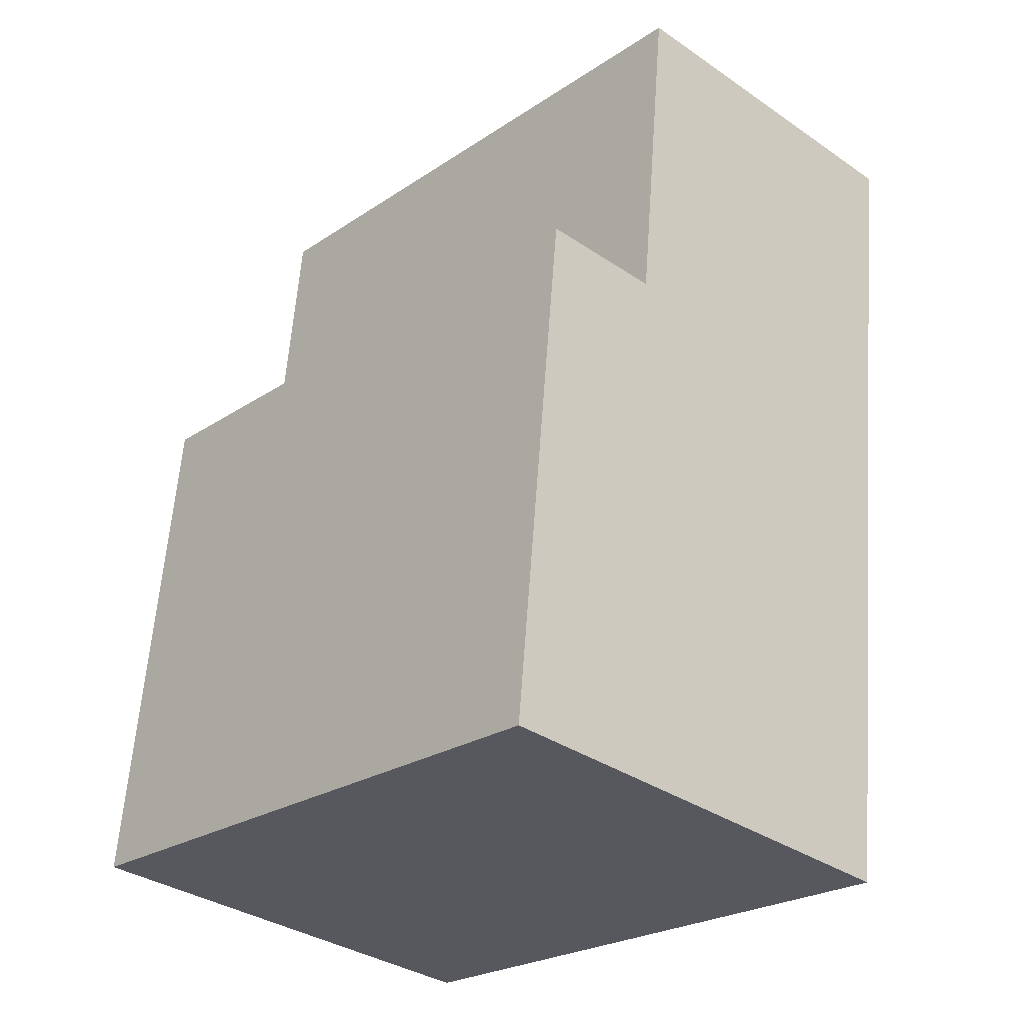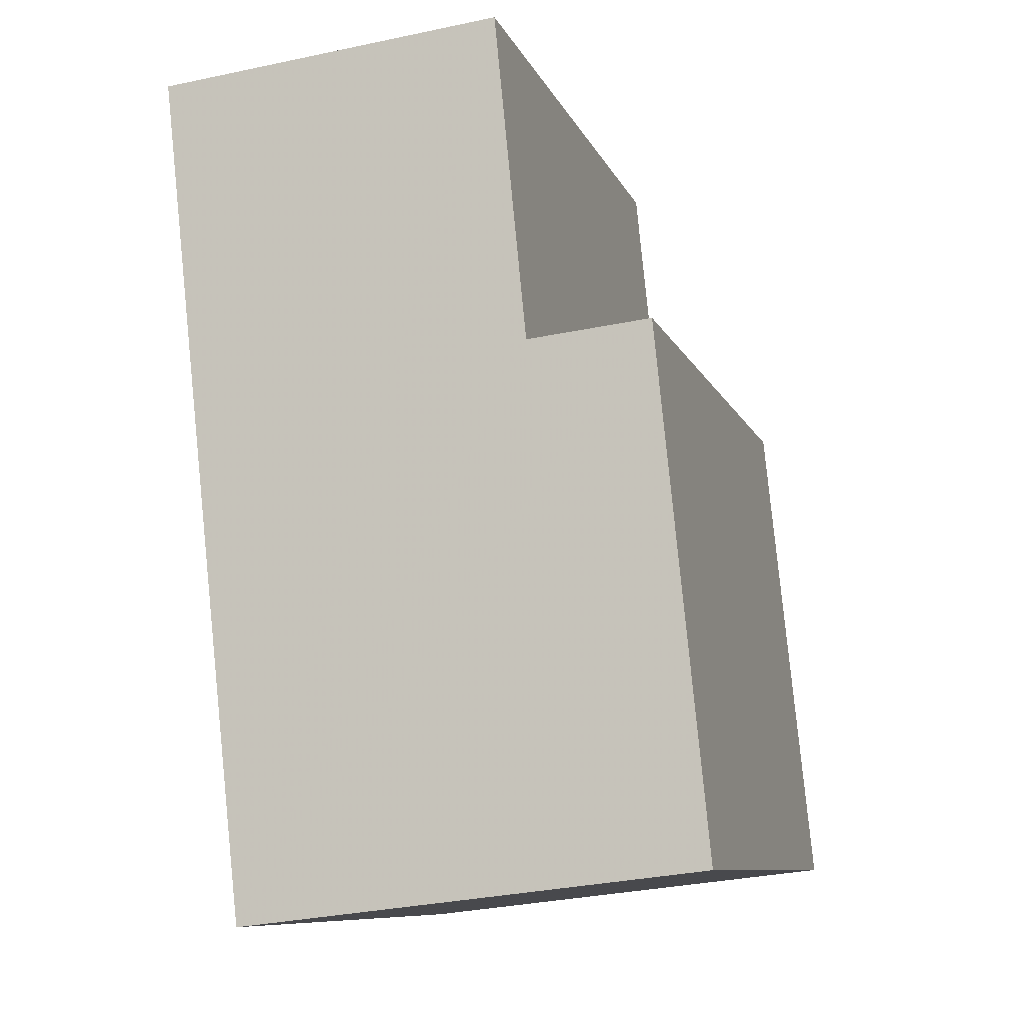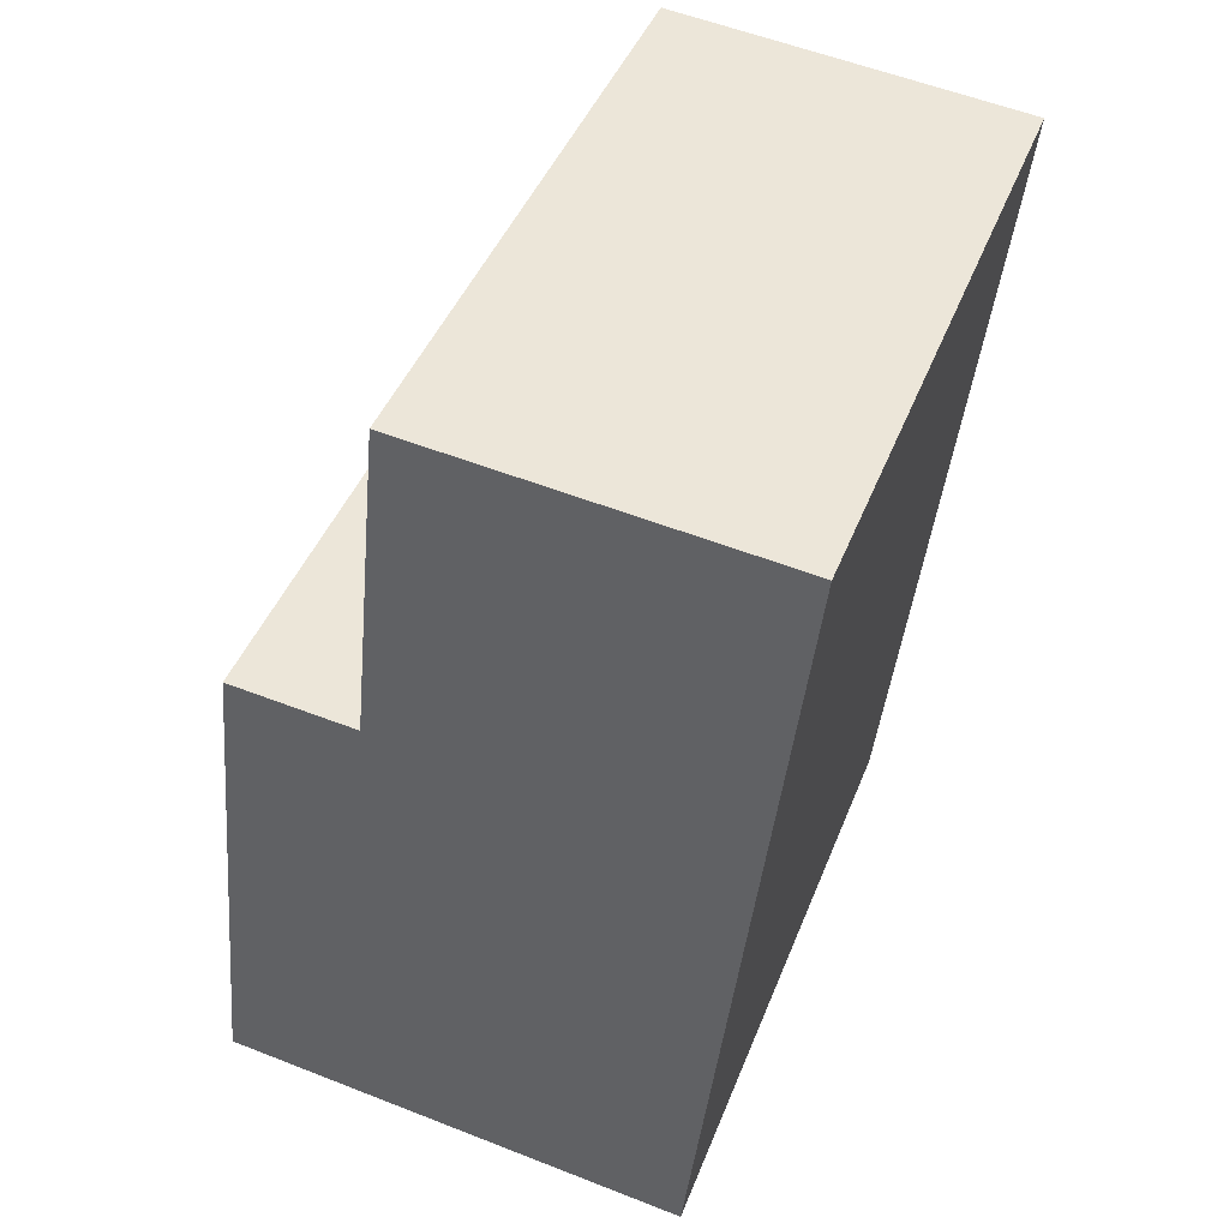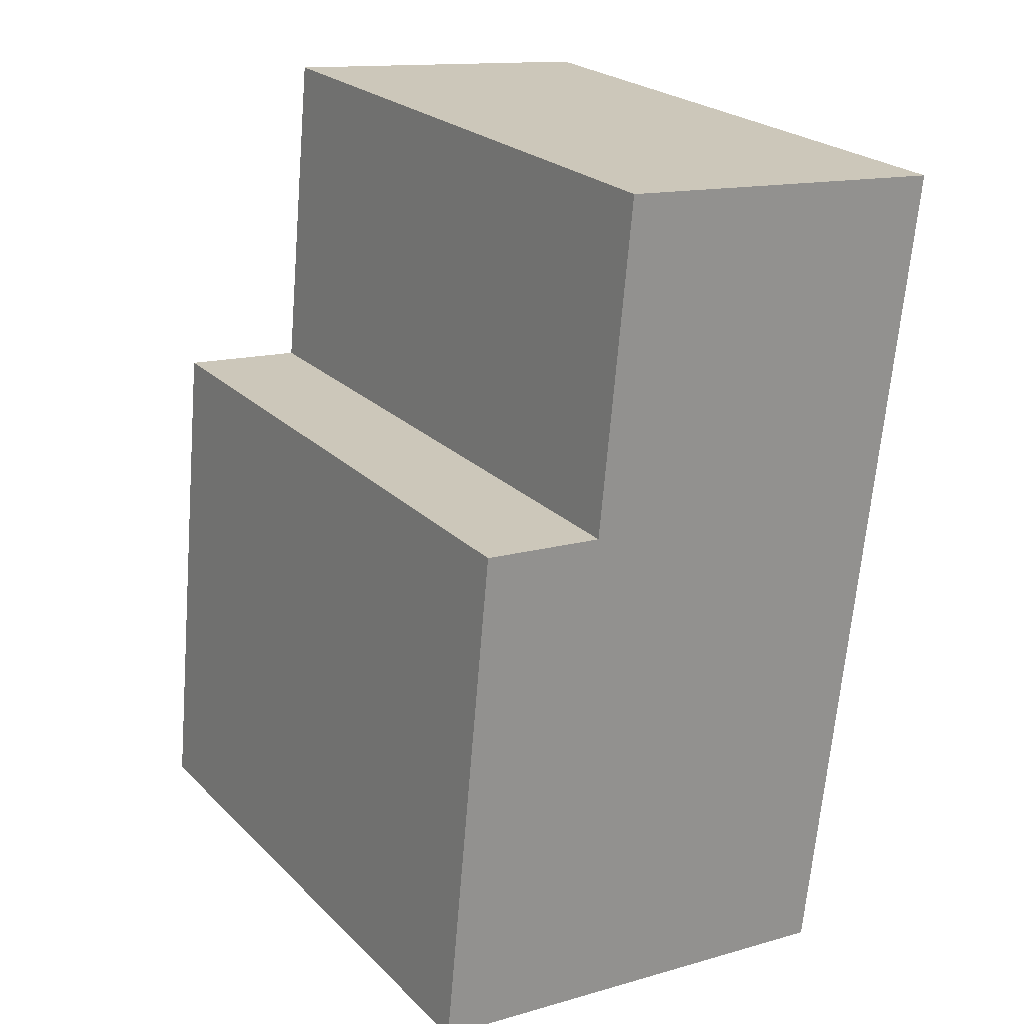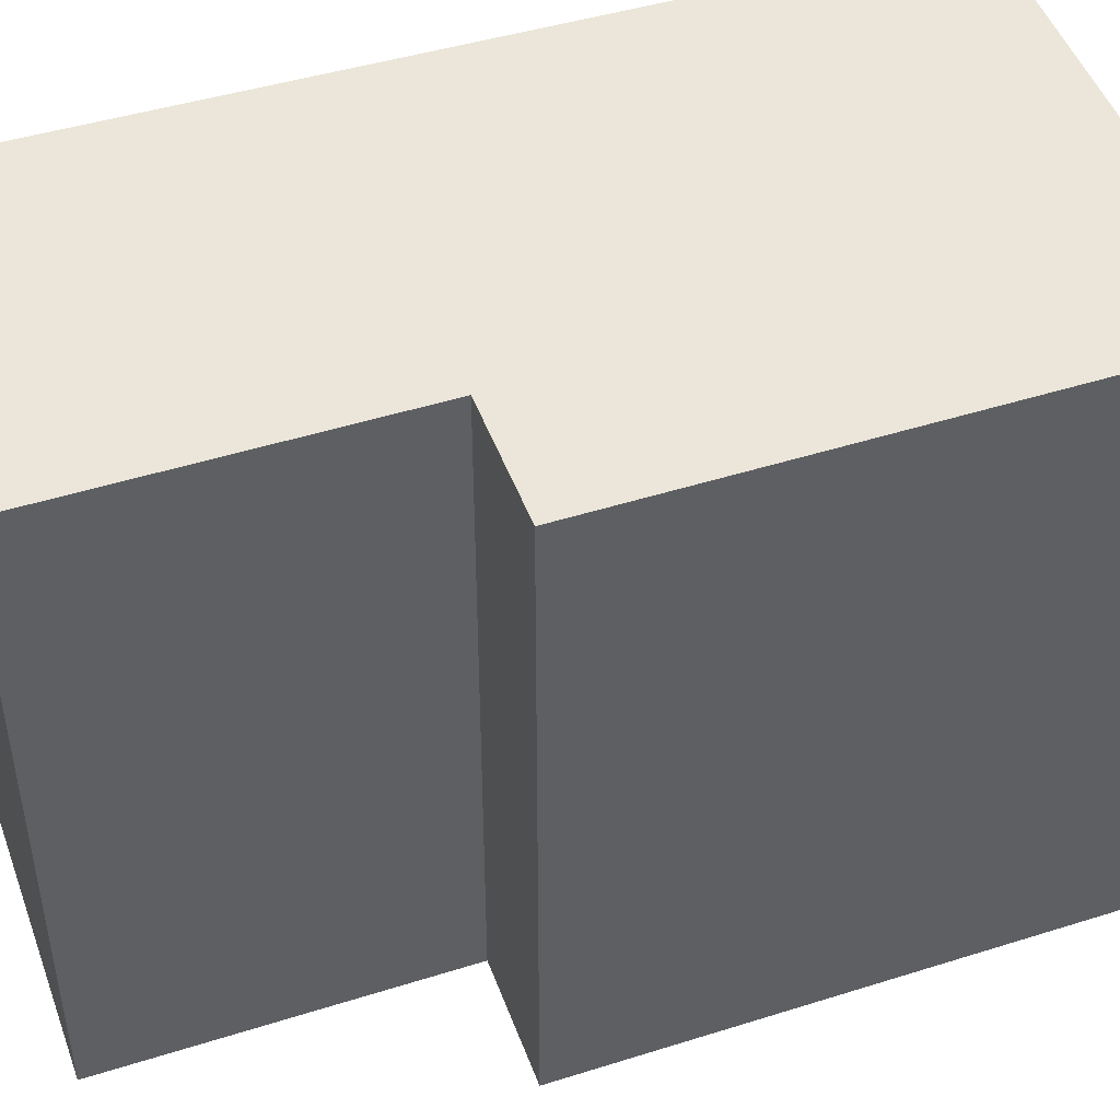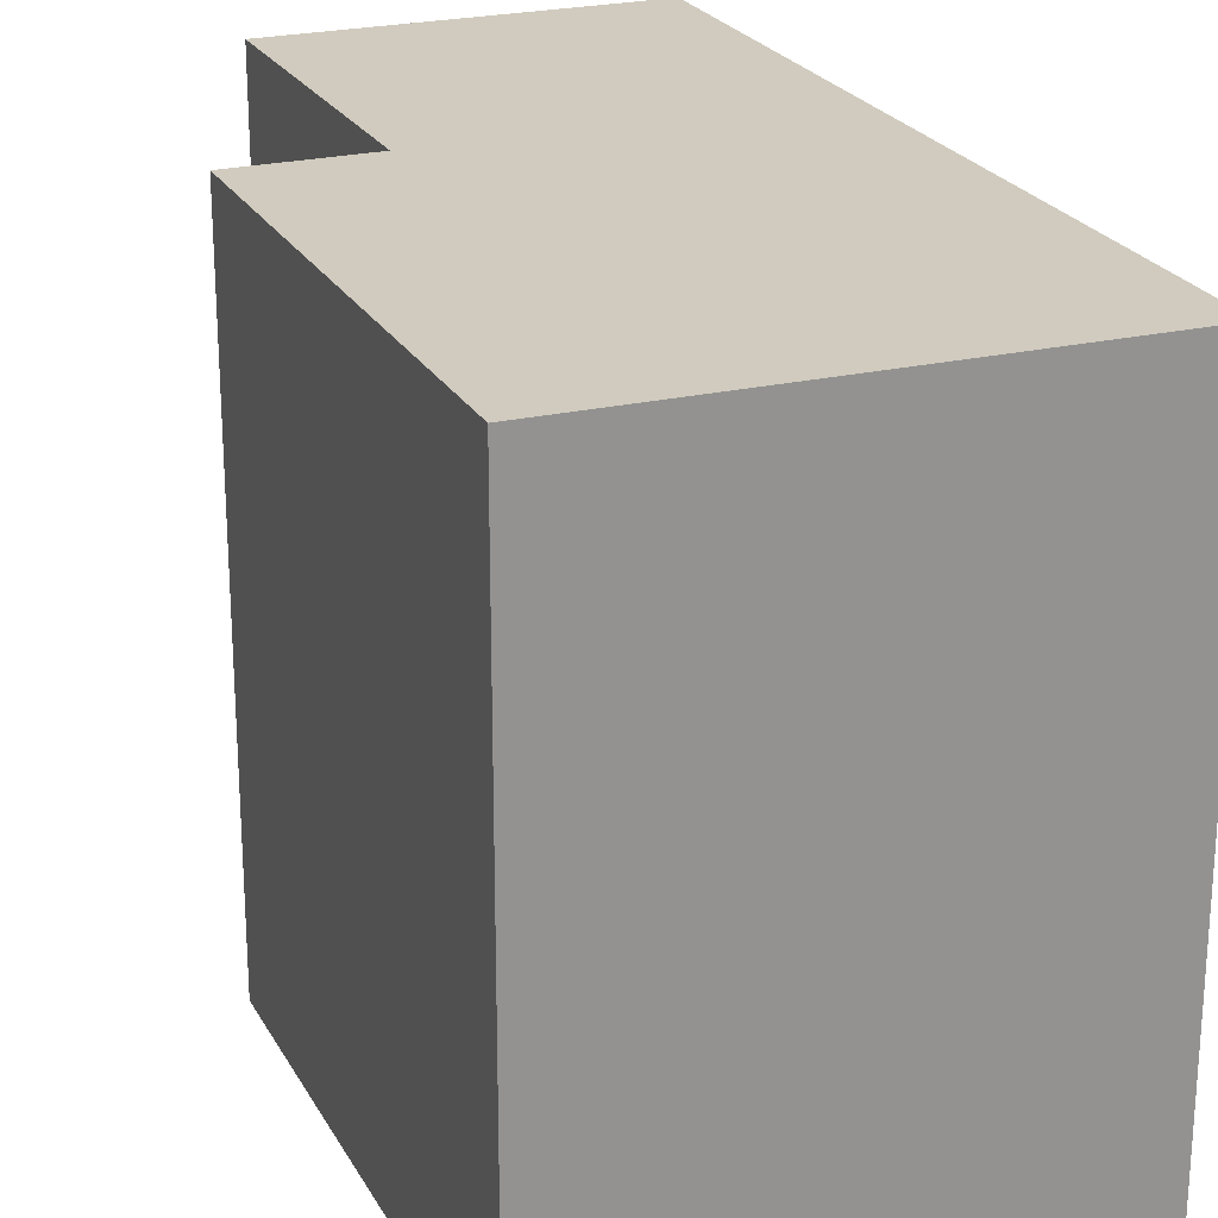
<metadata>
{"format":"obj","ext":"obj","renderer":"f3d","projection":"perspective","resolution":1024,"background":"white","views":[{"elev":-24.5,"azim":137.3,"up":"+Z"},{"elev":-9.5,"azim":16.3,"up":"+Z"},{"elev":44.0,"azim":-159.4,"up":"+Z"},{"elev":24.0,"azim":146.9,"up":"+Z"},{"elev":47.1,"azim":64.7,"up":"+Y"},{"elev":23.3,"azim":152.0,"up":"+Y"}]}
</metadata>
<code>
v -4.874 0.1363 -6.477
v -4.885 0.1363 -6.381
v -4.845 0.1363 -6.377
v -4.841 0.1363 -6.414
v -4.827 0.1363 -6.413
v -4.822 0.1363 -6.471
v -4.845 0.06597 -6.377
v -4.885 0.06597 -6.381
v -4.874 0.06597 -6.477
v -4.841 0.06597 -6.414
v -4.827 0.06597 -6.413
v -4.822 0.06597 -6.471
v -4.827 0.06597 -6.413
v -4.822 0.06597 -6.471
v -4.822 0.1363 -6.471
v -4.827 0.1363 -6.413
v -4.841 0.06597 -6.414
v -4.827 0.06597 -6.413
v -4.827 0.1363 -6.413
v -4.841 0.1363 -6.414
v -4.843 0.06597 -6.4
v -4.841 0.06597 -6.414
v -4.841 0.1363 -6.414
v -4.843 0.1363 -6.4
v -4.845 0.06597 -6.377
v -4.843 0.06597 -6.4
v -4.843 0.1363 -6.4
v -4.845 0.1363 -6.377
v -4.885 0.06597 -6.381
v -4.845 0.06597 -6.377
v -4.845 0.1363 -6.377
v -4.885 0.1363 -6.381
v -4.874 0.06597 -6.477
v -4.885 0.06597 -6.381
v -4.885 0.1363 -6.381
v -4.874 0.1363 -6.477
v -4.822 0.06597 -6.471
v -4.874 0.06597 -6.477
v -4.874 0.1363 -6.477
v -4.822 0.1363 -6.471
f 1 2 3
f 1 3 4
f 1 4 5
f 6 1 5
f 7 8 9
f 10 7 9
f 11 10 9
f 12 11 9
f 13 14 15
f 13 15 16
f 17 18 19
f 17 19 20
f 21 22 23
f 21 23 24
f 25 26 27
f 25 27 28
f 29 30 31
f 29 31 32
f 33 34 35
f 33 35 36
f 37 38 39
f 37 39 40

</code>
